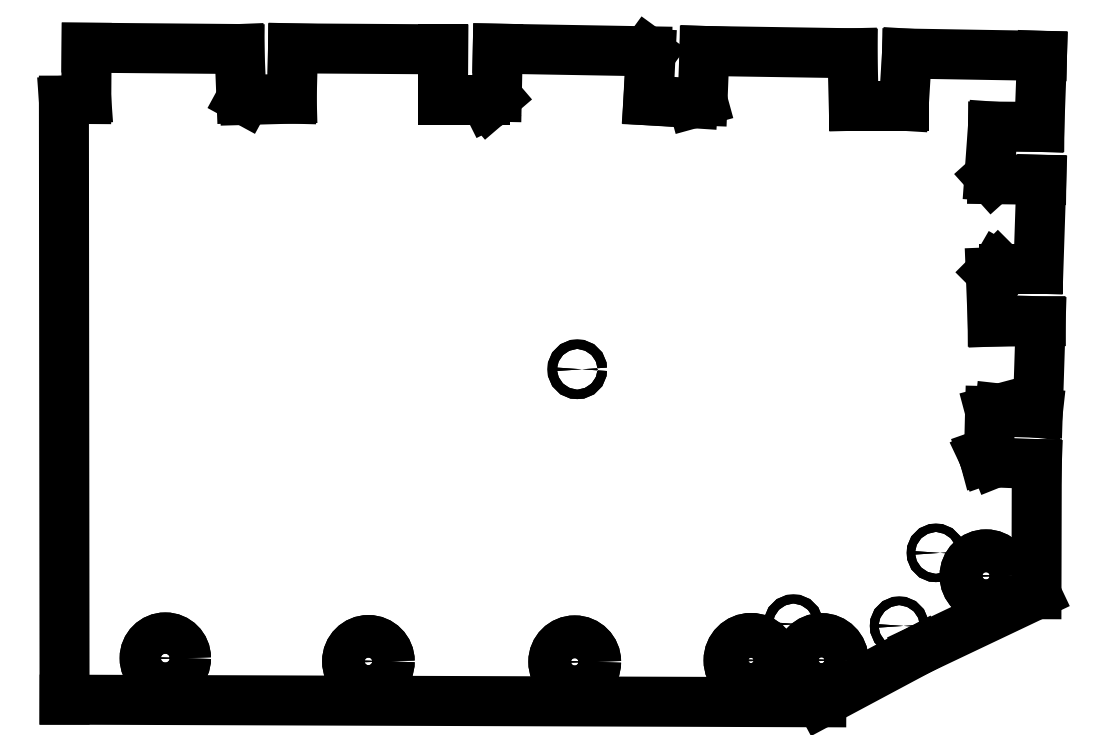
<metadata>
{"format":"dxf","ext":"dxf","renderer":"ezdxf+matplotlib","layout":"modelspace","background":"white","min_lineweight":24,"dpi":150}
</metadata>
<code>
0
SECTION
2
ENTITIES
0
LINE
8
0
10
2856
20
393
11
524
21
401
0
LINE
8
0
10
522
20
2247
11
524
21
401
0
LINE
8
0
10
591
20
2252
11
522
21
2247
0
LINE
8
0
10
592
20
2410
11
591
21
2252
0
LINE
8
0
10
1063
20
2406
11
592
21
2410
0
LINE
8
0
10
1069
20
2255
11
1063
21
2406
0
LINE
8
0
10
1080
20
2249
11
1069
21
2255
0
LINE
8
0
10
1224
20
2253
11
1080
21
2249
0
LINE
8
0
10
1228
20
2408
11
1224
21
2253
0
LINE
8
0
10
1691
20
2405
11
1228
21
2408
0
LINE
8
0
10
1691
20
2249
11
1691
21
2405
0
LINE
8
0
10
1821
20
2249
11
1691
21
2249
0
LINE
8
0
10
1828
20
2235
11
1821
21
2249
0
LINE
8
0
10
1856
20
2259
11
1828
21
2235
0
LINE
8
0
10
1859
20
2407
11
1856
21
2259
0
LINE
8
0
10
2319
20
2399
11
1859
21
2407
0
LINE
8
0
10
2330
20
2391
11
2319
21
2399
0
LINE
8
0
10
2323
20
2248
11
2330
21
2391
0
LINE
8
0
10
2461
20
2239
11
2323
21
2248
0
LINE
8
0
10
2490
20
2247
11
2461
21
2239
0
LINE
8
0
10
2496
20
2400
11
2490
21
2247
0
LINE
8
0
10
2952
20
2393
11
2496
21
2400
0
LINE
8
0
10
2956
20
2231
11
2952
21
2393
0
LINE
8
0
10
3110
20
2231
11
2956
21
2231
0
LINE
8
0
10
3120
20
2392
11
3110
21
2231
0
LINE
8
0
10
3536
20
2385
11
3120
21
2392
0
LINE
8
0
10
3528
20
2166
11
3536
21
2385
0
LINE
8
0
10
3385
20
2167
11
3528
21
2166
0
LINE
8
0
10
3374
20
2015
11
3385
21
2167
0
LINE
8
0
10
3383
20
2005
11
3374
21
2015
0
LINE
8
0
10
3534
20
2003
11
3383
21
2005
0
LINE
8
0
10
3525
20
1729
11
3534
21
2003
0
LINE
8
0
10
3419
20
1729
11
3525
21
1729
0
LINE
8
0
10
3400
20
1740
11
3419
21
1729
0
LINE
8
0
10
3378
20
1718
11
3400
21
1740
0
LINE
8
0
10
3384
20
1566
11
3378
21
1718
0
LINE
8
0
10
3532
20
1567
11
3384
21
1566
0
LINE
8
0
10
3523
20
1285
11
3532
21
1567
0
LINE
8
0
10
3406
20
1298
11
3523
21
1285
0
LINE
8
0
10
3376
20
1290
11
3406
21
1298
0
LINE
8
0
10
3373
20
1166
11
3376
21
1290
0
LINE
8
0
10
3354
20
1157
11
3373
21
1166
0
LINE
8
0
10
3360
20
1140
11
3354
21
1157
0
LINE
8
0
10
3386
20
1147
11
3360
21
1140
0
LINE
8
0
10
3392
20
1132
11
3386
21
1147
0
LINE
8
0
10
3520
20
1127
11
3392
21
1132
0
LINE
8
0
10
3519
20
726
11
3520
21
1127
0
LINE
8
0
10
3161
20
556
11
3519
21
726
0
LINE
8
0
10
2856
20
393
11
3161
21
556
0
CIRCLE
8
0
10
2104
20
1419
40
14.6
0
CIRCLE
8
0
10
2104
20
1419
40
14.6
0
CIRCLE
8
0
10
3209
20
853.4
40
12.86
0
CIRCLE
8
0
10
3209
20
853.4
40
12.86
0
CIRCLE
8
0
10
3364
20
782.6
40
66.01
0
CIRCLE
8
0
10
3364
20
782.6
40
66.01
0
CIRCLE
8
0
10
2770
20
634
40
14.01
0
CIRCLE
8
0
10
2770
20
634
40
14.01
0
CIRCLE
8
0
10
3096
20
628.3
40
13.36
0
CIRCLE
8
0
10
3096
20
628.3
40
13.36
0
CIRCLE
8
0
10
834.5
20
529
40
63.65
0
CIRCLE
8
0
10
834.5
20
529
40
63.65
0
CIRCLE
8
0
10
2856
20
522.5
40
68.09
0
CIRCLE
8
0
10
2856
20
522.5
40
68.09
0
CIRCLE
8
0
10
2639
20
522.1
40
68.98
0
CIRCLE
8
0
10
2639
20
522.1
40
68.98
0
CIRCLE
8
0
10
1460
20
519
40
65.61
0
CIRCLE
8
0
10
1460
20
519
40
65.61
0
CIRCLE
8
0
10
2096
20
517.6
40
65.9
0
CIRCLE
8
0
10
2096
20
517.6
40
65.9
0
ENDSEC
0
EOF

</code>
